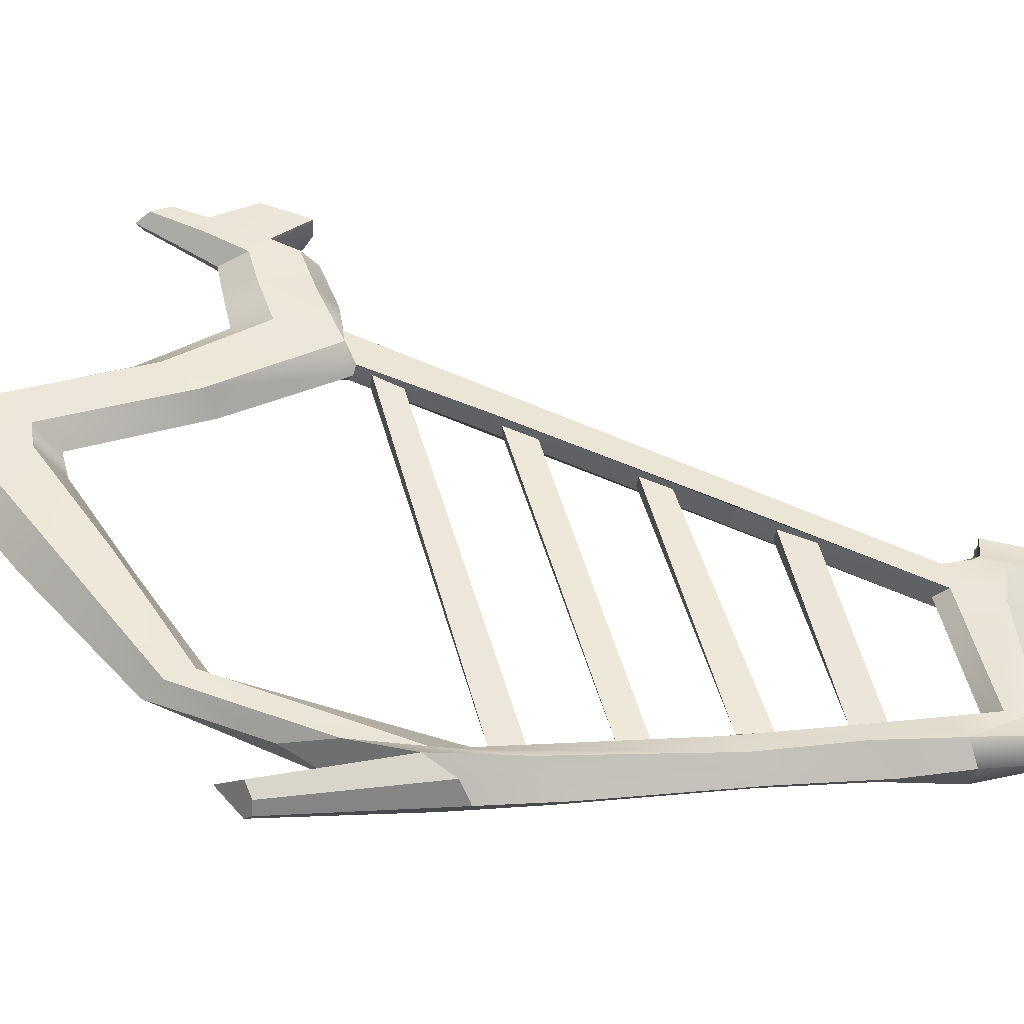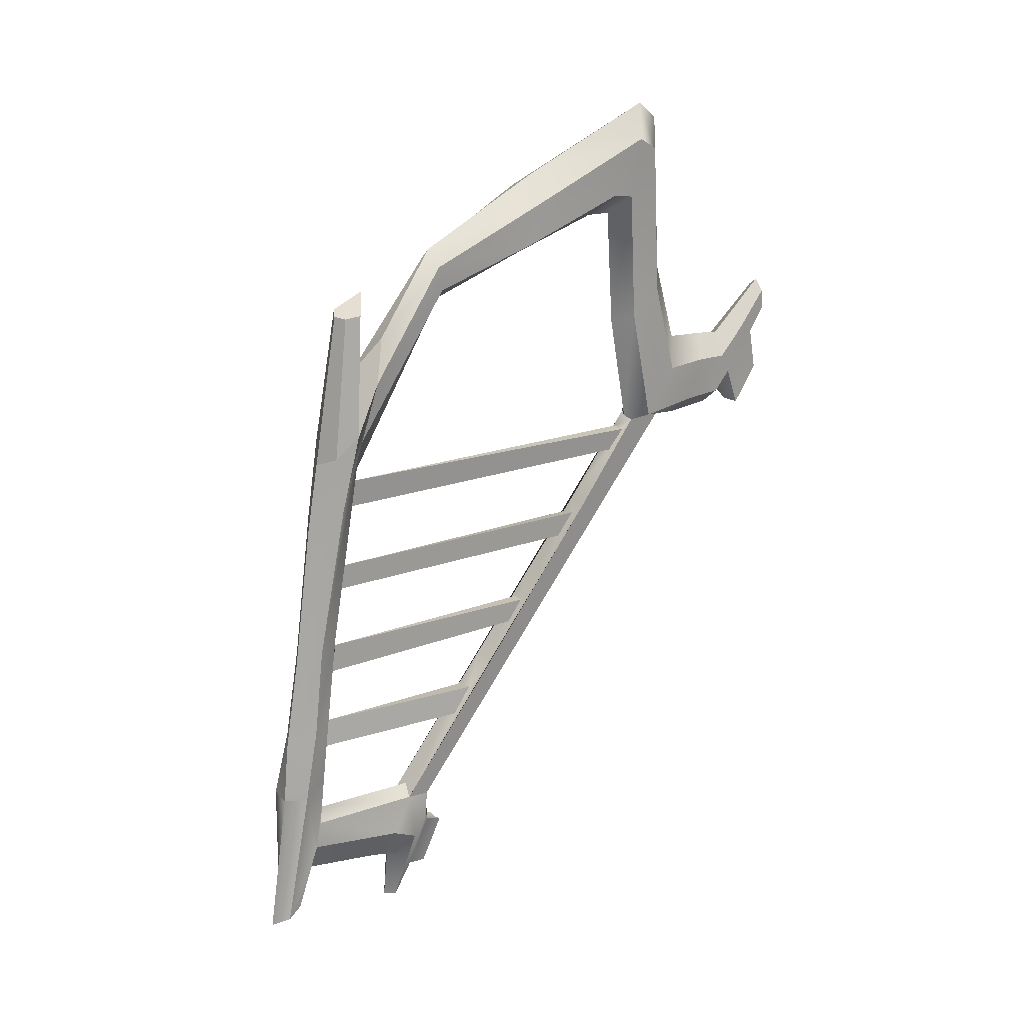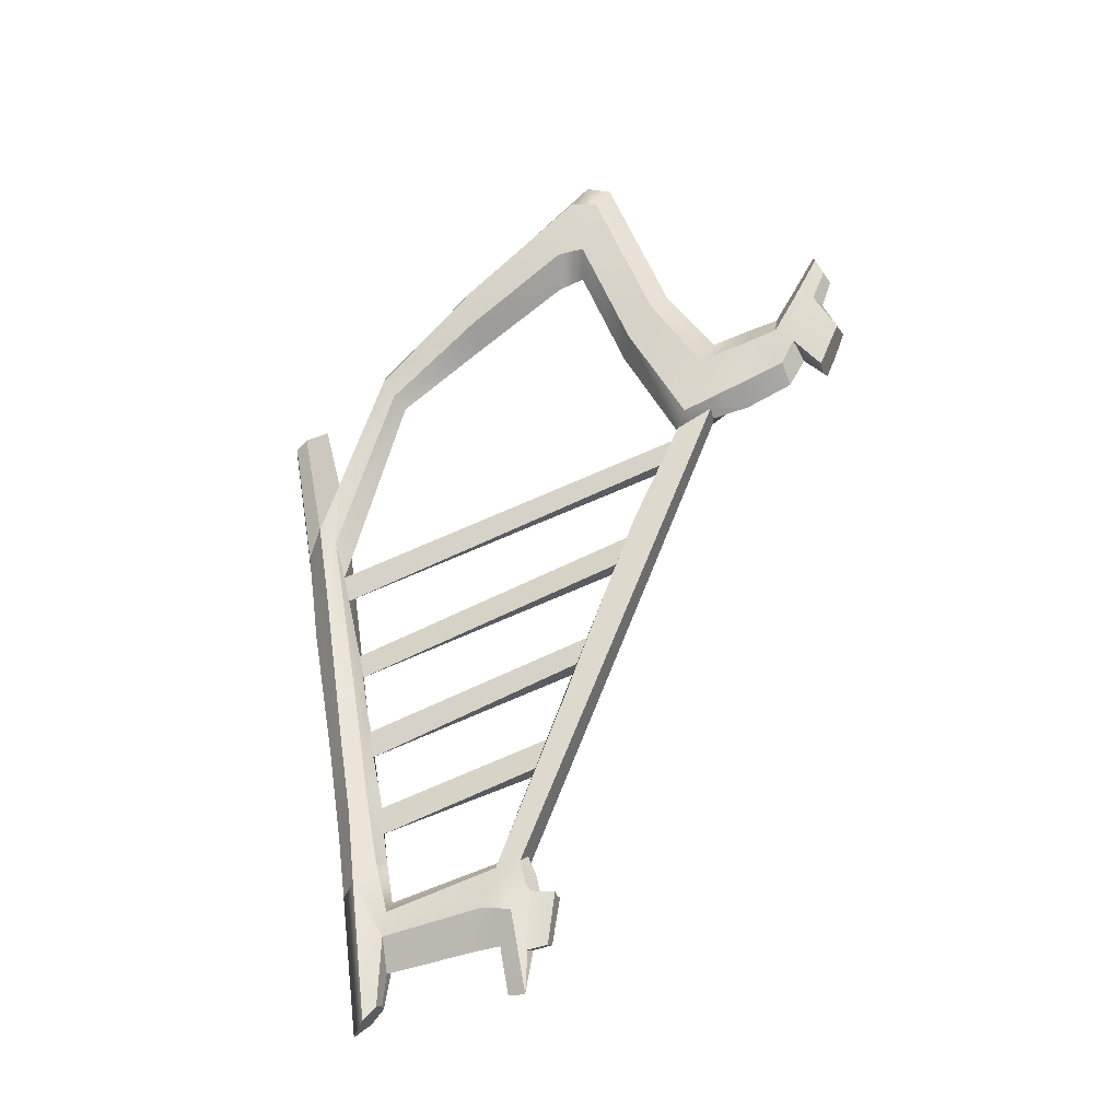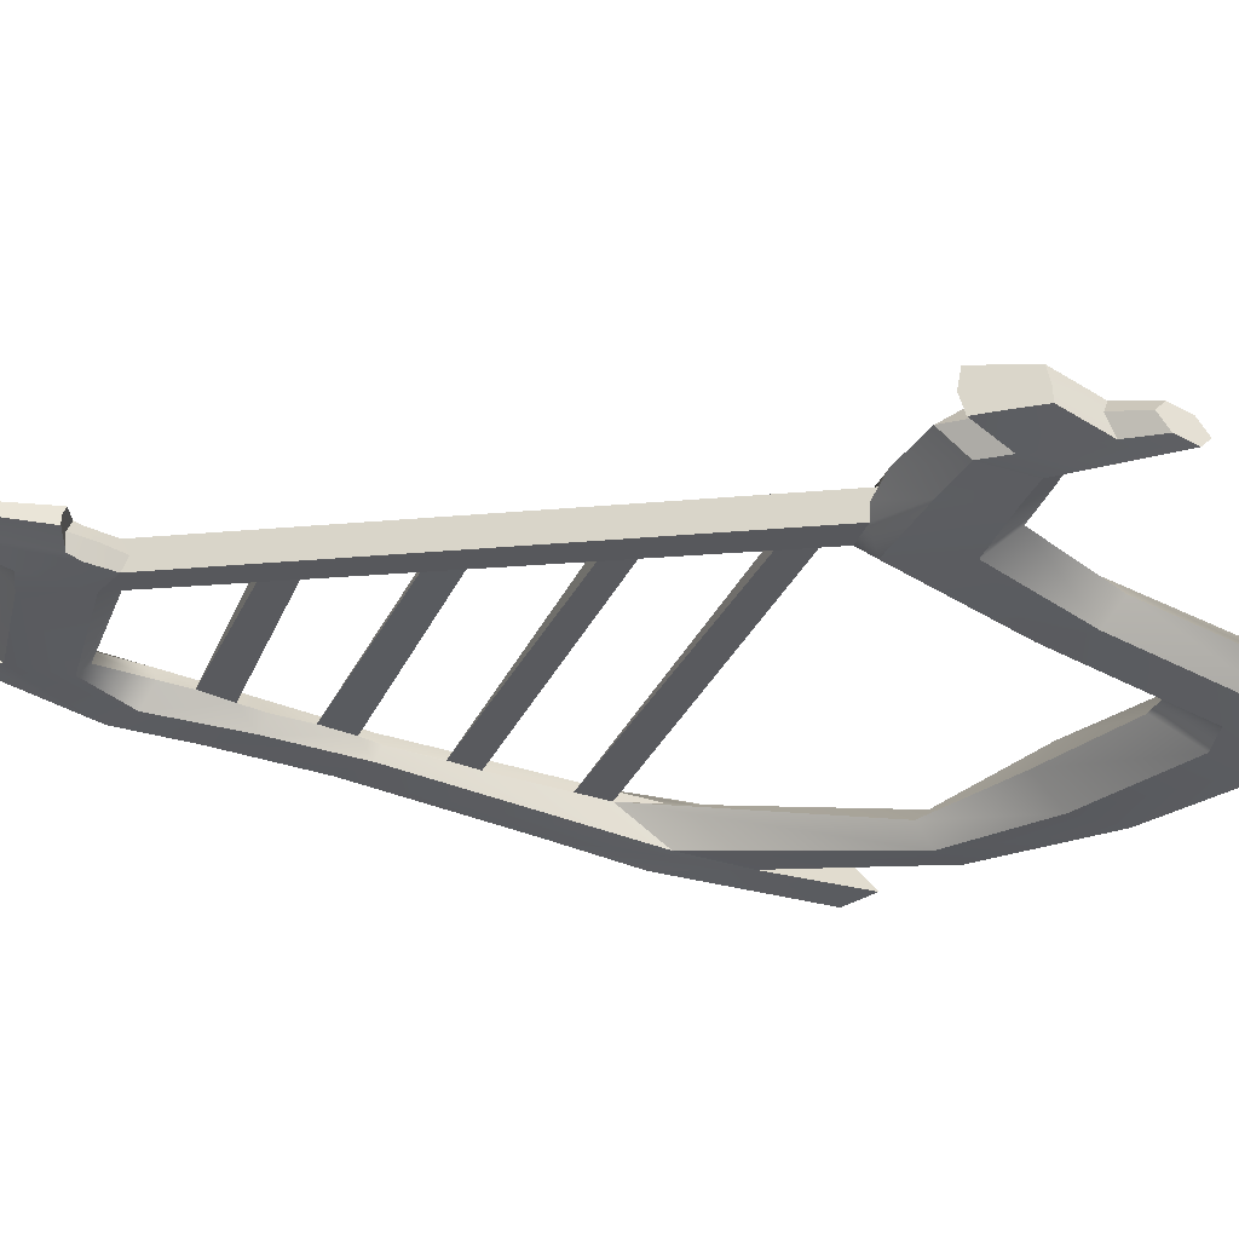
<metadata>
{"format":"obj","ext":"obj","renderer":"f3d","projection":"perspective","resolution":1024,"background":"white","views":[{"elev":-61.6,"azim":101.4,"up":"+Y"},{"elev":-0.5,"azim":28.3,"up":"+Z"},{"elev":-45.7,"azim":86.5,"up":"+Z"},{"elev":76.4,"azim":-63.0,"up":"+Y"}]}
</metadata>
<code>
o a2_Arpa_1:pCube7
v -2.694 9.409 -0.08615
v -2.779 9.485 -0.4617
v -0.8287 13.42 0.3927
v -0.6377 13.57 0.7972
v -0.8051 13.67 0.8326
v -1.022 13.56 0.4767
v -2.999 9.67 -1.383
v -3.091 9.729 -1.818
v -1.509 12.85 -1.095
v -1.333 12.98 -0.72
v -1.502 13.07 -0.6628
v -1.711 12.92 -1.07
v -3.3 9.911 -2.64
v -3.374 9.963 -3.076
v -2.197 12.18 -2.668
v -2.025 12.37 -2.22
v -2.229 12.49 -2.159
v -2.414 12.33 -2.557
v -2.309 9.074 1.264
v -2.425 9.173 0.8574
v -0.1315 14.01 1.903
v 0.05055 14.17 2.268
v -0.1384 14.25 2.336
v -0.3128 14.11 1.964
v -3.244 12.22 -5.182
v -3.141 12.22 -5.246
v -3.356 12.12 -5.852
v -3.071 12.13 -5.298
v -4.047 10.09 -5.678
v -3.912 10.01 -5.774
v -3.996 9.829 -5.967
v -4.267 9.716 -6.068
v -4.287 9.95 -5.833
v -4.165 10.12 -5.642
v -2.786 11.64 -4.079
v -2.647 11.99 -4.04
v 0.4681 14.76 2.615
v 0.1823 14.27 2.437
v -0.424 13.58 0.9404
v -1.077 13.05 -0.455
v -1.71 12.53 -1.8
v -0.05101 14.39 2.607
v 0.09247 14.84 2.67
v -2.984 12.16 -3.838
v -3.198 11.79 -4.031
v -2.027 12.74 -1.602
v -1.389 13.27 -0.2586
v -0.7449 13.8 1.078
v -2.773 12.1 -3.823
v 0.288 14.82 2.585
v -2.097 8.261 3.901
v -1.984 8.108 3.767
v -1.784 8.111 3.715
v -1.613 8.268 3.776
v -1.81 8.582 4.198
v -2.253 8.941 2.937
v -1.88 8.633 1.921
v -1.688 8.884 2.776
v -1.72 9.043 3.508
v -2.759 8.76 1.905
v -2.593 8.521 1.508
v -2.201 8.492 1.573
v 1.519 16.55 5.016
v 1.679 16.43 5.069
v 1.803 16.42 4.847
v 1.767 16.54 4.573
v 1.607 16.66 4.52
v 1.483 16.67 4.742
v 1.6 16.35 4.122
v 1.436 16.53 4.135
v 1.263 16.53 4.345
v -3.973 10.13 -5.169
v -3.604 10.04 -4.776
v -4.073 10.21 -4.93
v -3.038 12.45 -5.222
v -3.111 12.49 -5.173
v -2.898 12.59 -4.479
v -2.802 12.54 -4.536
v -2.686 12.5 -4.544
v -2.967 12.42 -5.27
v 0.9959 16.73 3.373
v 1.2 16.86 3.725
v 1.371 16.76 3.643
v 1.539 16.69 3.504
v 1.403 16.53 3.13
v 1.291 16.42 2.848
v 1.04 16.48 2.921
v 0.8371 16.61 3.1
v 1.03 16.22 3.214
v 1.3 16.02 3.375
v 1.141 15.84 3.016
v 0.8283 15.99 2.848
v 0.8449 16.22 3.611
v 0.6693 16.06 3.296
v -2.694 9.409 -0.08615
v -2.779 9.485 -0.4617
v -0.8287 13.42 0.3927
v -0.6377 13.57 0.7972
v -0.8051 13.67 0.8326
v -1.022 13.56 0.4767
v -2.999 9.67 -1.383
v -3.091 9.729 -1.818
v -1.509 12.85 -1.095
v -1.333 12.98 -0.72
v -1.502 13.07 -0.6628
v -1.711 12.92 -1.07
v -3.3 9.911 -2.64
v -3.374 9.963 -3.076
v -2.197 12.18 -2.668
v -2.025 12.37 -2.22
v -2.229 12.49 -2.159
v -2.414 12.33 -2.557
v -2.309 9.074 1.264
v -2.425 9.173 0.8574
v -0.1315 14.01 1.903
v 0.05055 14.17 2.268
v -0.1384 14.25 2.336
v -0.3128 14.11 1.964
v -3.244 12.22 -5.182
v -3.141 12.22 -5.246
v -3.356 12.12 -5.852
v -3.071 12.13 -5.298
v -4.047 10.09 -5.678
v -3.912 10.01 -5.774
v -3.996 9.829 -5.967
v -4.267 9.716 -6.068
v -4.287 9.95 -5.833
v -4.165 10.12 -5.642
v -2.786 11.64 -4.079
v -2.647 11.99 -4.04
v 0.4681 14.76 2.615
v 0.1823 14.27 2.437
v -0.424 13.58 0.9404
v -1.077 13.05 -0.455
v -1.71 12.53 -1.8
v -0.05101 14.39 2.607
v 0.09247 14.84 2.67
v -2.984 12.16 -3.838
v -3.198 11.79 -4.031
v -2.027 12.74 -1.602
v -1.389 13.27 -0.2586
v -0.7449 13.8 1.078
v -2.773 12.1 -3.823
v 0.288 14.82 2.585
v -2.097 8.261 3.901
v -1.984 8.108 3.767
v -1.784 8.111 3.715
v -1.613 8.268 3.776
v -1.81 8.582 4.198
v -2.253 8.941 2.937
v -1.88 8.633 1.921
v -1.688 8.884 2.776
v -1.72 9.043 3.508
v -2.759 8.76 1.905
v -2.593 8.521 1.508
v -2.201 8.492 1.573
v 1.519 16.55 5.016
v 1.679 16.43 5.069
v 1.803 16.42 4.847
v 1.767 16.54 4.573
v 1.607 16.66 4.52
v 1.483 16.67 4.742
v 1.6 16.35 4.122
v 1.436 16.53 4.135
v 1.263 16.53 4.345
v -3.973 10.13 -5.169
v -3.604 10.04 -4.776
v -4.073 10.21 -4.93
v -3.038 12.45 -5.222
v -3.111 12.49 -5.173
v -2.898 12.59 -4.479
v -2.802 12.54 -4.536
v -2.686 12.5 -4.544
v -2.967 12.42 -5.27
v 0.9959 16.73 3.373
v 1.2 16.86 3.725
v 1.371 16.76 3.643
v 1.539 16.69 3.504
v 1.403 16.53 3.13
v 1.291 16.42 2.848
v 1.04 16.48 2.921
v 0.8371 16.61 3.1
v 1.03 16.22 3.214
v 1.3 16.02 3.375
v 1.141 15.84 3.016
v 0.8283 15.99 2.848
v 0.8449 16.22 3.611
v 0.6693 16.06 3.296
v -2.977 8.863 0.7083
v -2.853 8.677 0.4461
v -3.43 9.206 -1.483
v -3.334 9.064 -1.65
v -3.801 9.471 -2.839
v -3.683 9.297 -3.062
v -4.08 9.541 -3.824
v -3.817 9.421 -3.956
v -3.543 11.55 -4.827
v -3.437 11.41 -5.097
v -3.406 11.91 -4.851
v -3.299 11.75 -5.091
v -3.443 11.88 -5.828
v -2.502 9.121 2.066
v -3.157 9.603 -1.11
v -3.484 9.842 -2.291
v -3.84 9.899 -3.509
v -3.845 10.22 -4.199
v -3.068 12.25 -4.199
v -3.071 12.31 -4.376
v -2.956 9.602 -1.12
v -3.23 9.838 -2.289
v -3.476 10.03 -3.464
v -3.651 10.15 -4.135
v -2.918 11.74 -3.858
v -2.035 8.897 1.788
v -2.859 9.461 -1.287
v -3.112 9.664 -2.512
v -3.551 10.08 -4.374
v -3.357 9.879 -3.616
v -2.715 12.08 -4.409
v -2.821 12.24 -4.17
v -2.298 8.839 0.7578
v -2.945 9.203 -1.506
v -3.2 9.421 -2.83
v -3.469 9.557 -3.924
v -2.948 11.45 -4.686
v -2.811 11.88 -4.779
v -2.728 12.16 -4.513
v -2.571 8.668 0.4666
v -3.133 9.063 -1.66
v -3.428 9.292 -3.06
v -3.185 11.38 -5.041
v -3.053 11.74 -5.061
v 1.389 16.11 4.539
v 1.136 16.26 4.419
v 0.823 15.98 3.911
v 1.136 15.83 4.079
v 0.6111 15.53 3.824
v 0.9664 15.44 4.03
v 0.2192 14.88 3.706
v 0.7005 14.86 3.935
v 0.3372 14.09 4.979
v 0.7492 14.13 5.058
v 0.6441 13.23 7.247
v 1.109 13.2 7.478
v 0.4896 12.88 7.391
v 1.015 12.82 7.664
v -0.5596 11.23 6.167
v -0.1267 11.04 6.276
v -1.352 9.701 4.862
v -1.148 9.515 4.932
v 1.035 16.38 3.936
v 0.3798 15.49 3.128
v -0.1291 14.64 2.885
v 0.05445 13.75 4.498
v 0.3093 13.02 6.432
v 0.115 12.66 6.445
v -0.7298 11.29 5.536
v -1.395 9.889 4.526
v 0.5038 15.35 2.637
v 0.03782 14.28 2.517
v 0.1837 13.45 4.097
v 0.4393 12.77 5.848
v 0.2652 12.39 5.771
v -0.4671 11.15 5.013
v -1.2 9.89 4.206
v 0.8591 15.26 2.843
v 0.485 14.34 2.519
v 0.5957 13.49 4.176
v 0.9042 12.73 6.078
v 0.7901 12.34 6.043
v -0.03418 10.95 5.122
v -0.9943 9.697 4.288
v 1.441 16.18 3.694
v 1.542 16.07 4.177
v 1.295 15.75 3.631
v 1.09 15.3 3.539
v 0.8334 14.59 3.341
v 0.8784 13.83 4.657
v 1.239 12.95 6.893
v 1.165 12.55 6.99
v 0.136 10.9 5.753
v -0.952 9.509 4.624
v -2.882 12.31 -4.482
v -2.977 8.863 0.7083
v -2.853 8.677 0.4461
v -3.43 9.206 -1.483
v -3.334 9.064 -1.65
v -3.801 9.471 -2.839
v -3.683 9.297 -3.062
v -4.08 9.541 -3.824
v -3.817 9.421 -3.956
v -3.543 11.55 -4.827
v -3.437 11.41 -5.097
v -3.406 11.91 -4.851
v -3.299 11.75 -5.091
v -3.443 11.88 -5.828
v -2.502 9.121 2.066
v -3.157 9.603 -1.11
v -3.484 9.842 -2.291
v -3.84 9.899 -3.509
v -3.845 10.22 -4.199
v -3.068 12.25 -4.199
v -3.071 12.31 -4.376
v -2.956 9.602 -1.12
v -3.23 9.838 -2.289
v -3.476 10.03 -3.464
v -3.651 10.15 -4.135
v -2.918 11.74 -3.858
v -2.035 8.897 1.788
v -2.859 9.461 -1.287
v -3.112 9.664 -2.512
v -3.551 10.08 -4.374
v -3.357 9.879 -3.616
v -2.715 12.08 -4.409
v -2.821 12.24 -4.17
v -2.298 8.839 0.7578
v -2.945 9.203 -1.506
v -3.2 9.421 -2.83
v -3.469 9.557 -3.924
v -2.948 11.45 -4.686
v -2.811 11.88 -4.779
v -2.728 12.16 -4.513
v -2.571 8.668 0.4666
v -3.133 9.063 -1.66
v -3.428 9.292 -3.06
v -3.185 11.38 -5.041
v -3.053 11.74 -5.061
v 1.389 16.11 4.539
v 1.136 16.26 4.419
v 0.823 15.98 3.911
v 1.136 15.83 4.079
v 0.6111 15.53 3.824
v 0.9664 15.44 4.03
v 0.2192 14.88 3.706
v 0.7005 14.86 3.935
v 0.3372 14.09 4.979
v 0.7492 14.13 5.058
v 0.6441 13.23 7.247
v 1.109 13.2 7.478
v 0.4896 12.88 7.391
v 1.015 12.82 7.664
v -0.5596 11.23 6.167
v -0.1267 11.04 6.276
v -1.352 9.701 4.862
v -1.148 9.515 4.932
v 1.035 16.38 3.936
v 0.3798 15.49 3.128
v -0.1291 14.64 2.885
v 0.05445 13.75 4.498
v 0.3093 13.02 6.432
v 0.115 12.66 6.445
v -0.7298 11.29 5.536
v -1.395 9.889 4.526
v 0.5038 15.35 2.637
v 0.03782 14.28 2.517
v 0.1837 13.45 4.097
v 0.4393 12.77 5.848
v 0.2652 12.39 5.771
v -0.4671 11.15 5.013
v -1.2 9.89 4.206
v 0.8591 15.26 2.843
v 0.485 14.34 2.519
v 0.5957 13.49 4.176
v 0.9042 12.73 6.078
v 0.7901 12.34 6.043
v -0.03418 10.95 5.122
v -0.9943 9.697 4.288
v 1.441 16.18 3.694
v 1.542 16.07 4.177
v 1.295 15.75 3.631
v 1.09 15.3 3.539
v 0.8334 14.59 3.341
v 0.8784 13.83 4.657
v 1.239 12.95 6.893
v 1.165 12.55 6.99
v 0.136 10.9 5.753
v -0.952 9.509 4.624
v -2.882 12.31 -4.482
f 1 2 3 4
f 5 6 2 1
f 2 6 3
f 1 4 5
f 7 8 9 10
f 11 12 8 7
f 8 12 9
f 7 10 11
f 13 14 15 16
f 17 18 14 13
f 14 18 15
f 13 16 17
f 19 20 21 22
f 23 24 20 19
f 20 24 21
f 19 22 23
f 25 26 27
f 26 28 27
f 29 30 31 32 33 34
f 35 36 37 38 39 40 41
f 42 43 44 45 46 47 48
f 36 49 44 43 50 37
f 51 52 53 54 55
f 56 57 58 59
f 60 61 52 51
f 61 62 53 52
f 62 57 54 53
f 57 56 55 54
f 63 64 65 66 67 68
f 69 70 67 66
f 70 71 68 67
f 72 73 30 29
f 74 72 29 34
f 75 76 77 78 79 80
f 81 82 83 84 85 86 87 88
f 89 90 91 92
f 93 89 92 94
f 95 96 97 98
f 99 100 96 95
f 96 100 97
f 95 98 99
f 101 102 103 104
f 105 106 102 101
f 102 106 103
f 101 104 105
f 107 108 109 110
f 111 112 108 107
f 108 112 109
f 107 110 111
f 113 114 115 116
f 117 118 114 113
f 114 118 115
f 113 116 117
f 119 120 121
f 120 122 121
f 123 124 125 126 127 128
f 129 130 131 132 133 134 135
f 136 137 138 139 140 141 142
f 130 143 138 137 144 131
f 145 146 147 148 149
f 150 151 152 153
f 154 155 146 145
f 155 156 147 146
f 156 151 148 147
f 151 150 149 148
f 157 158 159 160 161 162
f 163 164 161 160
f 164 165 162 161
f 166 167 124 123
f 168 166 123 128
f 169 170 171 172 173 174
f 175 176 177 178 179 180 181 182
f 183 184 185 186
f 187 183 186 188
f 61 60 189 190
f 190 189 191 192
f 192 191 193 194
f 195 196 194 193
f 72 74 197 198
f 198 197 199 200
f 200 199 201
f 189 60 56 202
f 191 189 202 203
f 193 191 203 204
f 195 193 204 205
f 197 74 206 45
f 199 197 45 44 207
f 201 199 207 208 25 27
f 209 203 202 19 20 1 2
f 7 8 210 204 203 209
f 205 211 212 206
f 206 212 213 45
f 2 1 20 19 214 215 209
f 209 215 216 210 8 7
f 217 212 211 218
f 212 217 35 213
f 49 36 219 220
f 58 57 221 214
f 214 221 222 215
f 215 222 223 216
f 73 217 218 224
f 217 73 225 35
f 35 225 226 219 36
f 219 226 27 28 227
f 228 221 57 62 61 190
f 229 222 221 228 190 192
f 230 223 222 229 192 194
f 231 225 73 72 198
f 232 226 225 231 198 200
f 27 226 232 200 201
f 233 234 235 236
f 236 235 237 238
f 238 237 239 240
f 240 239 241 242
f 242 241 243 244
f 244 243 245 246
f 246 245 247 248
f 248 247 249 250
f 234 251 93 94 235
f 235 94 252 237
f 237 252 253 239
f 239 253 254 241
f 241 254 255 243
f 243 255 256 245
f 245 256 257 247
f 247 257 258 249
f 94 92 259 252
f 253 42 260 261 254
f 254 261 262 255
f 255 262 263 256
f 256 263 264 257
f 257 264 265 258
f 92 91 266 259
f 260 38 267 268 261
f 261 268 269 262
f 262 269 270 263
f 263 270 271 264
f 264 271 272 265
f 273 274 275 91 90
f 91 275 276 266
f 266 276 277 267
f 267 277 278 268
f 268 278 279 269
f 269 279 280 270
f 270 280 281 271
f 271 281 282 272
f 274 233 236 275
f 275 236 238 276
f 276 238 240 277
f 277 240 242 278
f 278 242 244 279
f 279 244 246 280
f 280 246 248 281
f 281 248 250 282
f 253 43 42
f 252 259 50 43 253
f 259 266 267 37 50
f 38 37 267
f 44 49 220 207
f 56 60 51 55
f 258 265 19 202
f 249 258 202 56
f 250 249 56 59
f 282 250 59 58
f 272 282 58 214
f 265 272 214 19
f 234 233 64 63
f 233 274 65 64
f 274 273 69 66 65
f 251 234 63 68 71
f 74 195 205 206
f 13 14 211 205 204 210
f 218 211 14 13 210 216
f 224 218 216 223
f 196 224 223 230 194
f 73 224 31 30
f 224 196 32 31
f 196 195 33 32
f 195 74 34 33
f 207 220 283 208
f 220 219 227 283
f 26 25 76 75
f 25 208 77 76
f 208 283 78 77
f 283 227 79 78
f 227 28 80 79
f 28 26 75 80
f 251 71 82 81
f 71 70 83 82
f 70 69 84 83
f 69 273 85 84
f 273 90 86 85
f 90 89 87 86
f 89 93 88 87
f 93 251 81 88
f 42 48 24 23
f 48 47 6 5
f 47 46 12 11
f 46 45 18 17
f 38 22 21 39
f 6 47 40 3
f 40 39 4 3
f 38 260 42 23 22
f 21 24 48 39
f 48 5 4 39
f 47 11 10 40
f 41 40 10 9
f 35 41 16 15
f 18 45 213 35 15
f 46 17 16 41
f 12 46 41 9
f 155 154 284 285
f 285 284 286 287
f 287 286 288 289
f 290 291 289 288
f 166 168 292 293
f 293 292 294 295
f 295 294 296
f 284 154 150 297
f 286 284 297 298
f 288 286 298 299
f 290 288 299 300
f 292 168 301 139
f 294 292 139 138 302
f 296 294 302 303 119 121
f 304 298 297 113 114 95 96
f 101 102 305 299 298 304
f 300 306 307 301
f 301 307 308 139
f 96 95 114 113 309 310 304
f 304 310 311 305 102 101
f 312 307 306 313
f 307 312 129 308
f 143 130 314 315
f 152 151 316 309
f 309 316 317 310
f 310 317 318 311
f 167 312 313 319
f 312 167 320 129
f 129 320 321 314 130
f 314 321 121 122 322
f 323 316 151 156 155 285
f 324 317 316 323 285 287
f 325 318 317 324 287 289
f 326 320 167 166 293
f 327 321 320 326 293 295
f 121 321 327 295 296
f 328 329 330 331
f 331 330 332 333
f 333 332 334 335
f 335 334 336 337
f 337 336 338 339
f 339 338 340 341
f 341 340 342 343
f 343 342 344 345
f 329 346 187 188 330
f 330 188 347 332
f 332 347 348 334
f 334 348 349 336
f 336 349 350 338
f 338 350 351 340
f 340 351 352 342
f 342 352 353 344
f 188 186 354 347
f 348 136 355 356 349
f 349 356 357 350
f 350 357 358 351
f 351 358 359 352
f 352 359 360 353
f 186 185 361 354
f 355 132 362 363 356
f 356 363 364 357
f 357 364 365 358
f 358 365 366 359
f 359 366 367 360
f 368 369 370 185 184
f 185 370 371 361
f 361 371 372 362
f 362 372 373 363
f 363 373 374 364
f 364 374 375 365
f 365 375 376 366
f 366 376 377 367
f 369 328 331 370
f 370 331 333 371
f 371 333 335 372
f 372 335 337 373
f 373 337 339 374
f 374 339 341 375
f 375 341 343 376
f 376 343 345 377
f 348 137 136
f 347 354 144 137 348
f 354 361 362 131 144
f 132 131 362
f 138 143 315 302
f 150 154 145 149
f 353 360 113 297
f 344 353 297 150
f 345 344 150 153
f 377 345 153 152
f 367 377 152 309
f 360 367 309 113
f 329 328 158 157
f 328 369 159 158
f 369 368 163 160 159
f 346 329 157 162 165
f 168 290 300 301
f 107 108 306 300 299 305
f 313 306 108 107 305 311
f 319 313 311 318
f 291 319 318 325 289
f 167 319 125 124
f 319 291 126 125
f 291 290 127 126
f 290 168 128 127
f 302 315 378 303
f 315 314 322 378
f 120 119 170 169
f 119 303 171 170
f 303 378 172 171
f 378 322 173 172
f 322 122 174 173
f 122 120 169 174
f 346 165 176 175
f 165 164 177 176
f 164 163 178 177
f 163 368 179 178
f 368 184 180 179
f 184 183 181 180
f 183 187 182 181
f 187 346 175 182
f 136 142 118 117
f 142 141 100 99
f 141 140 106 105
f 140 139 112 111
f 132 116 115 133
f 100 141 134 97
f 134 133 98 97
f 132 355 136 117 116
f 115 118 142 133
f 142 99 98 133
f 141 105 104 134
f 135 134 104 103
f 129 135 110 109
f 112 139 308 129 109
f 140 111 110 135
f 106 140 135 103

</code>
